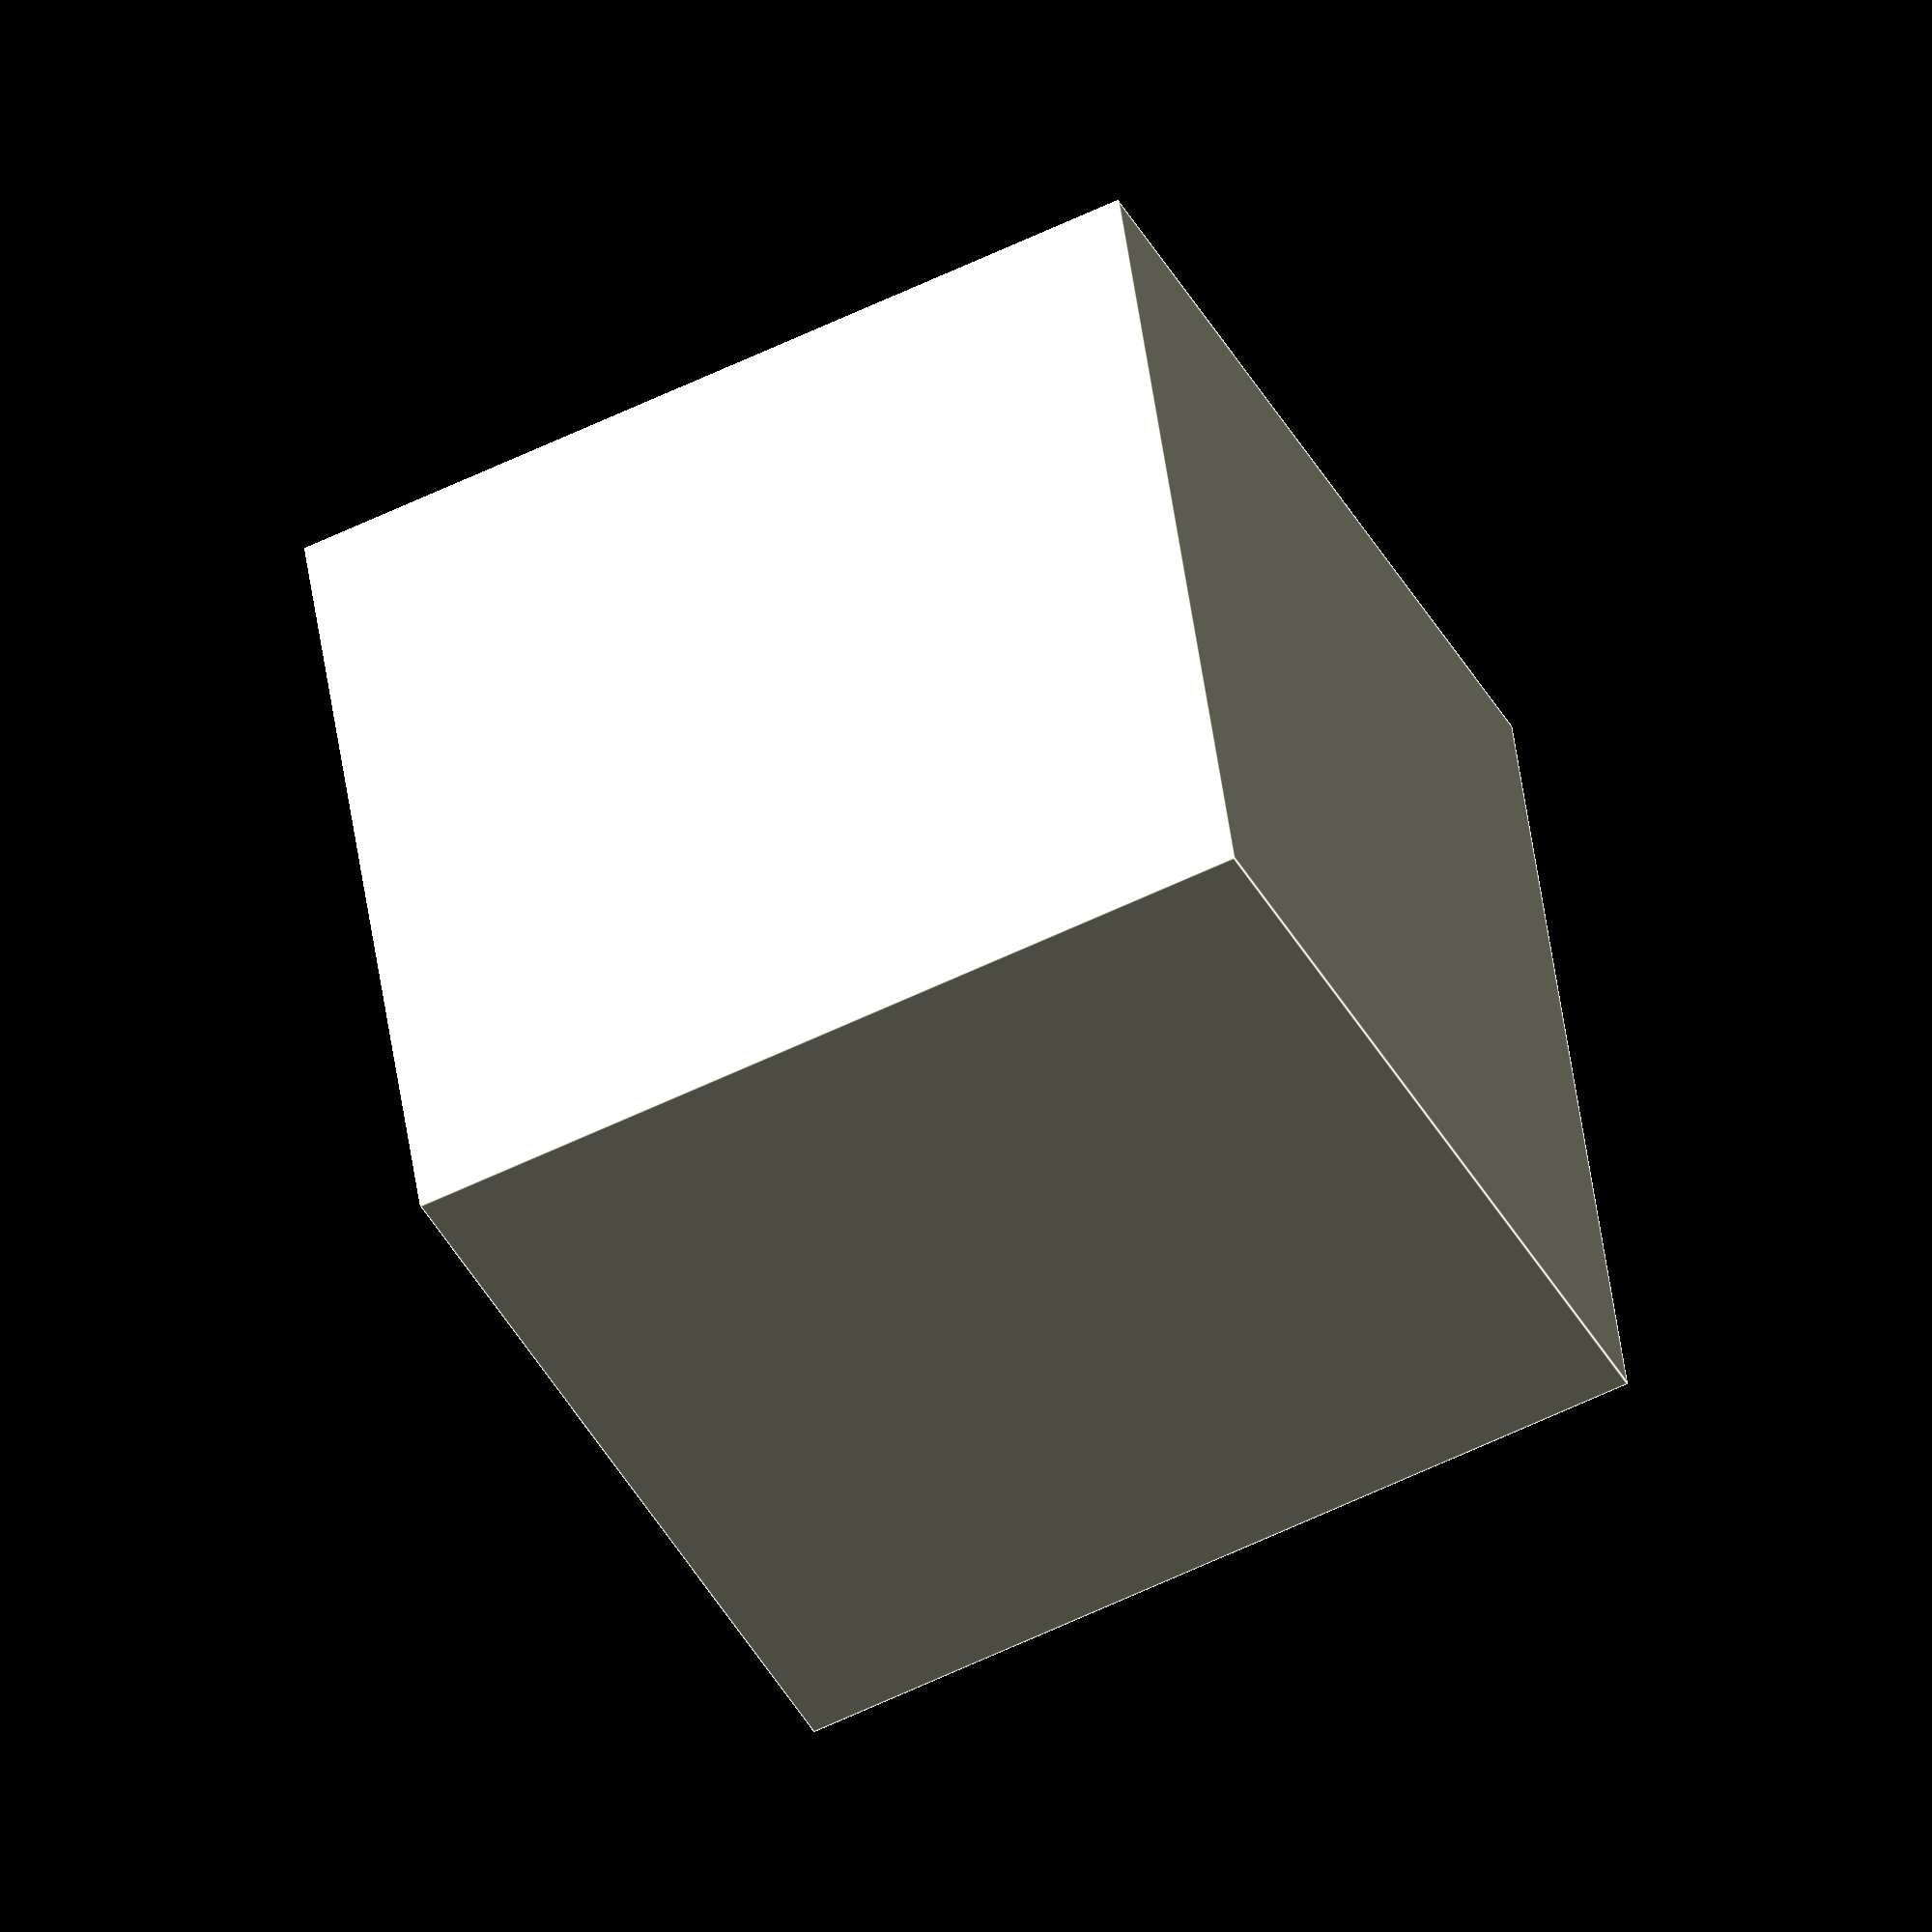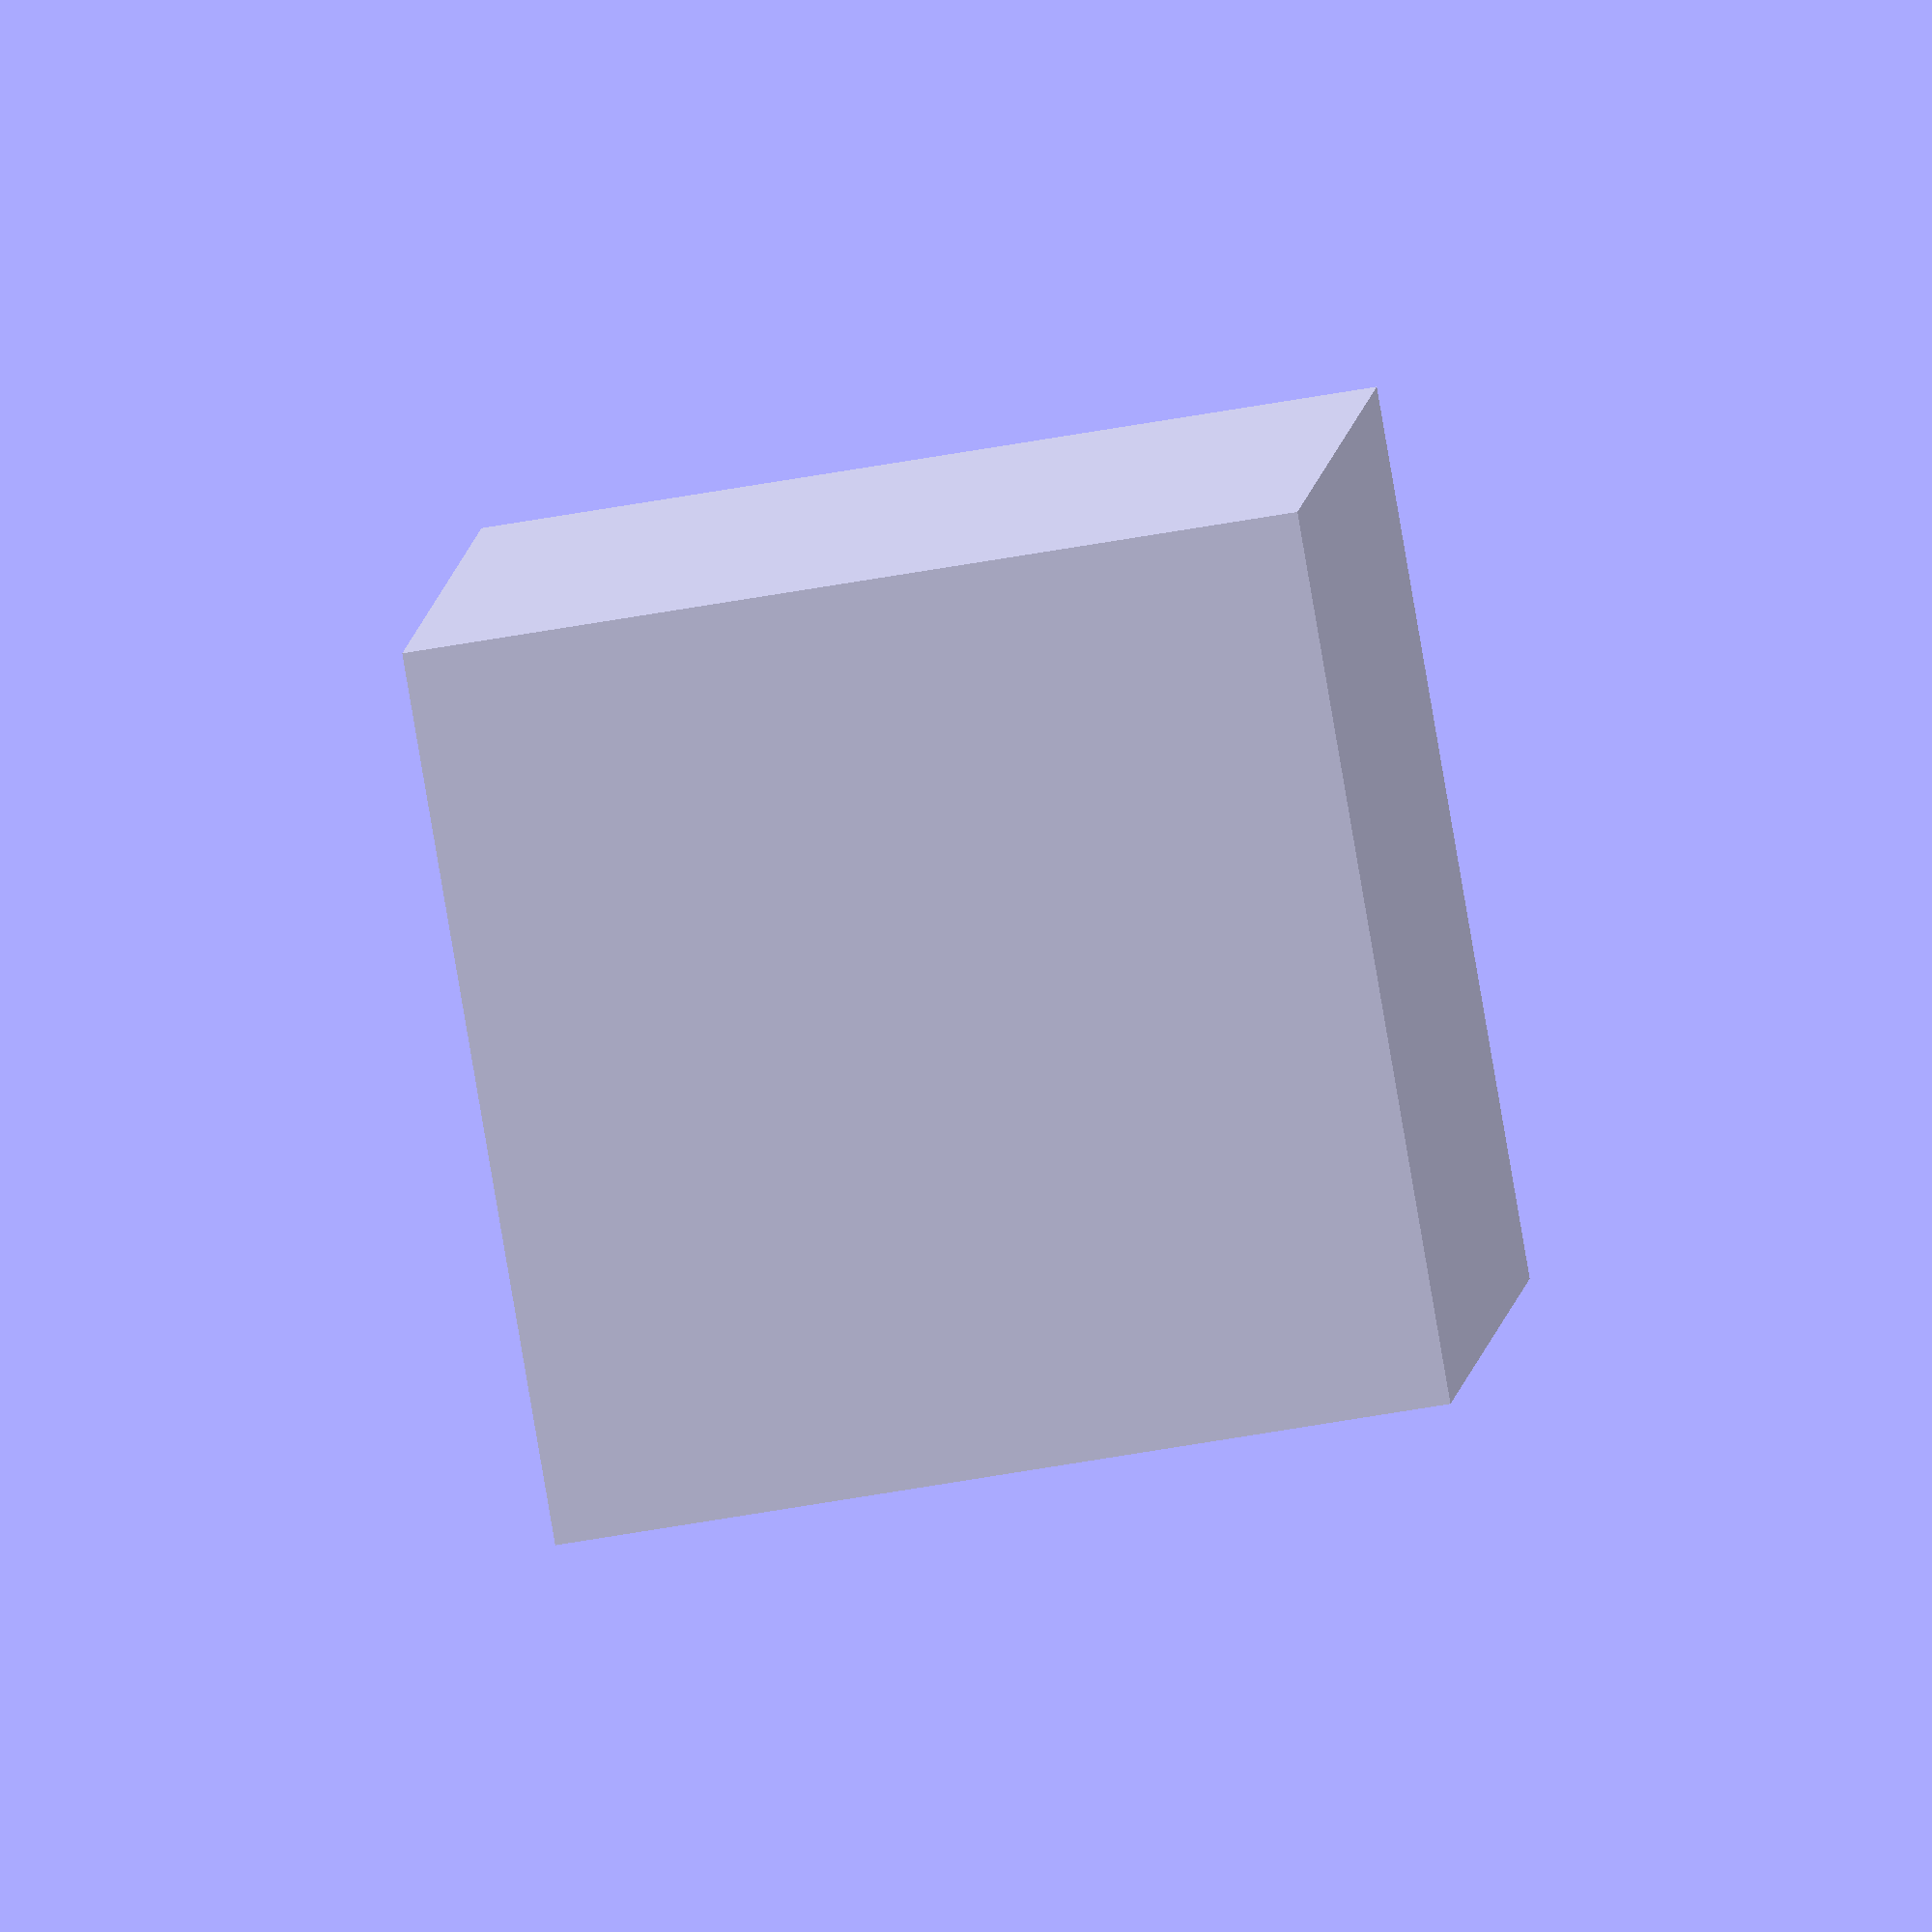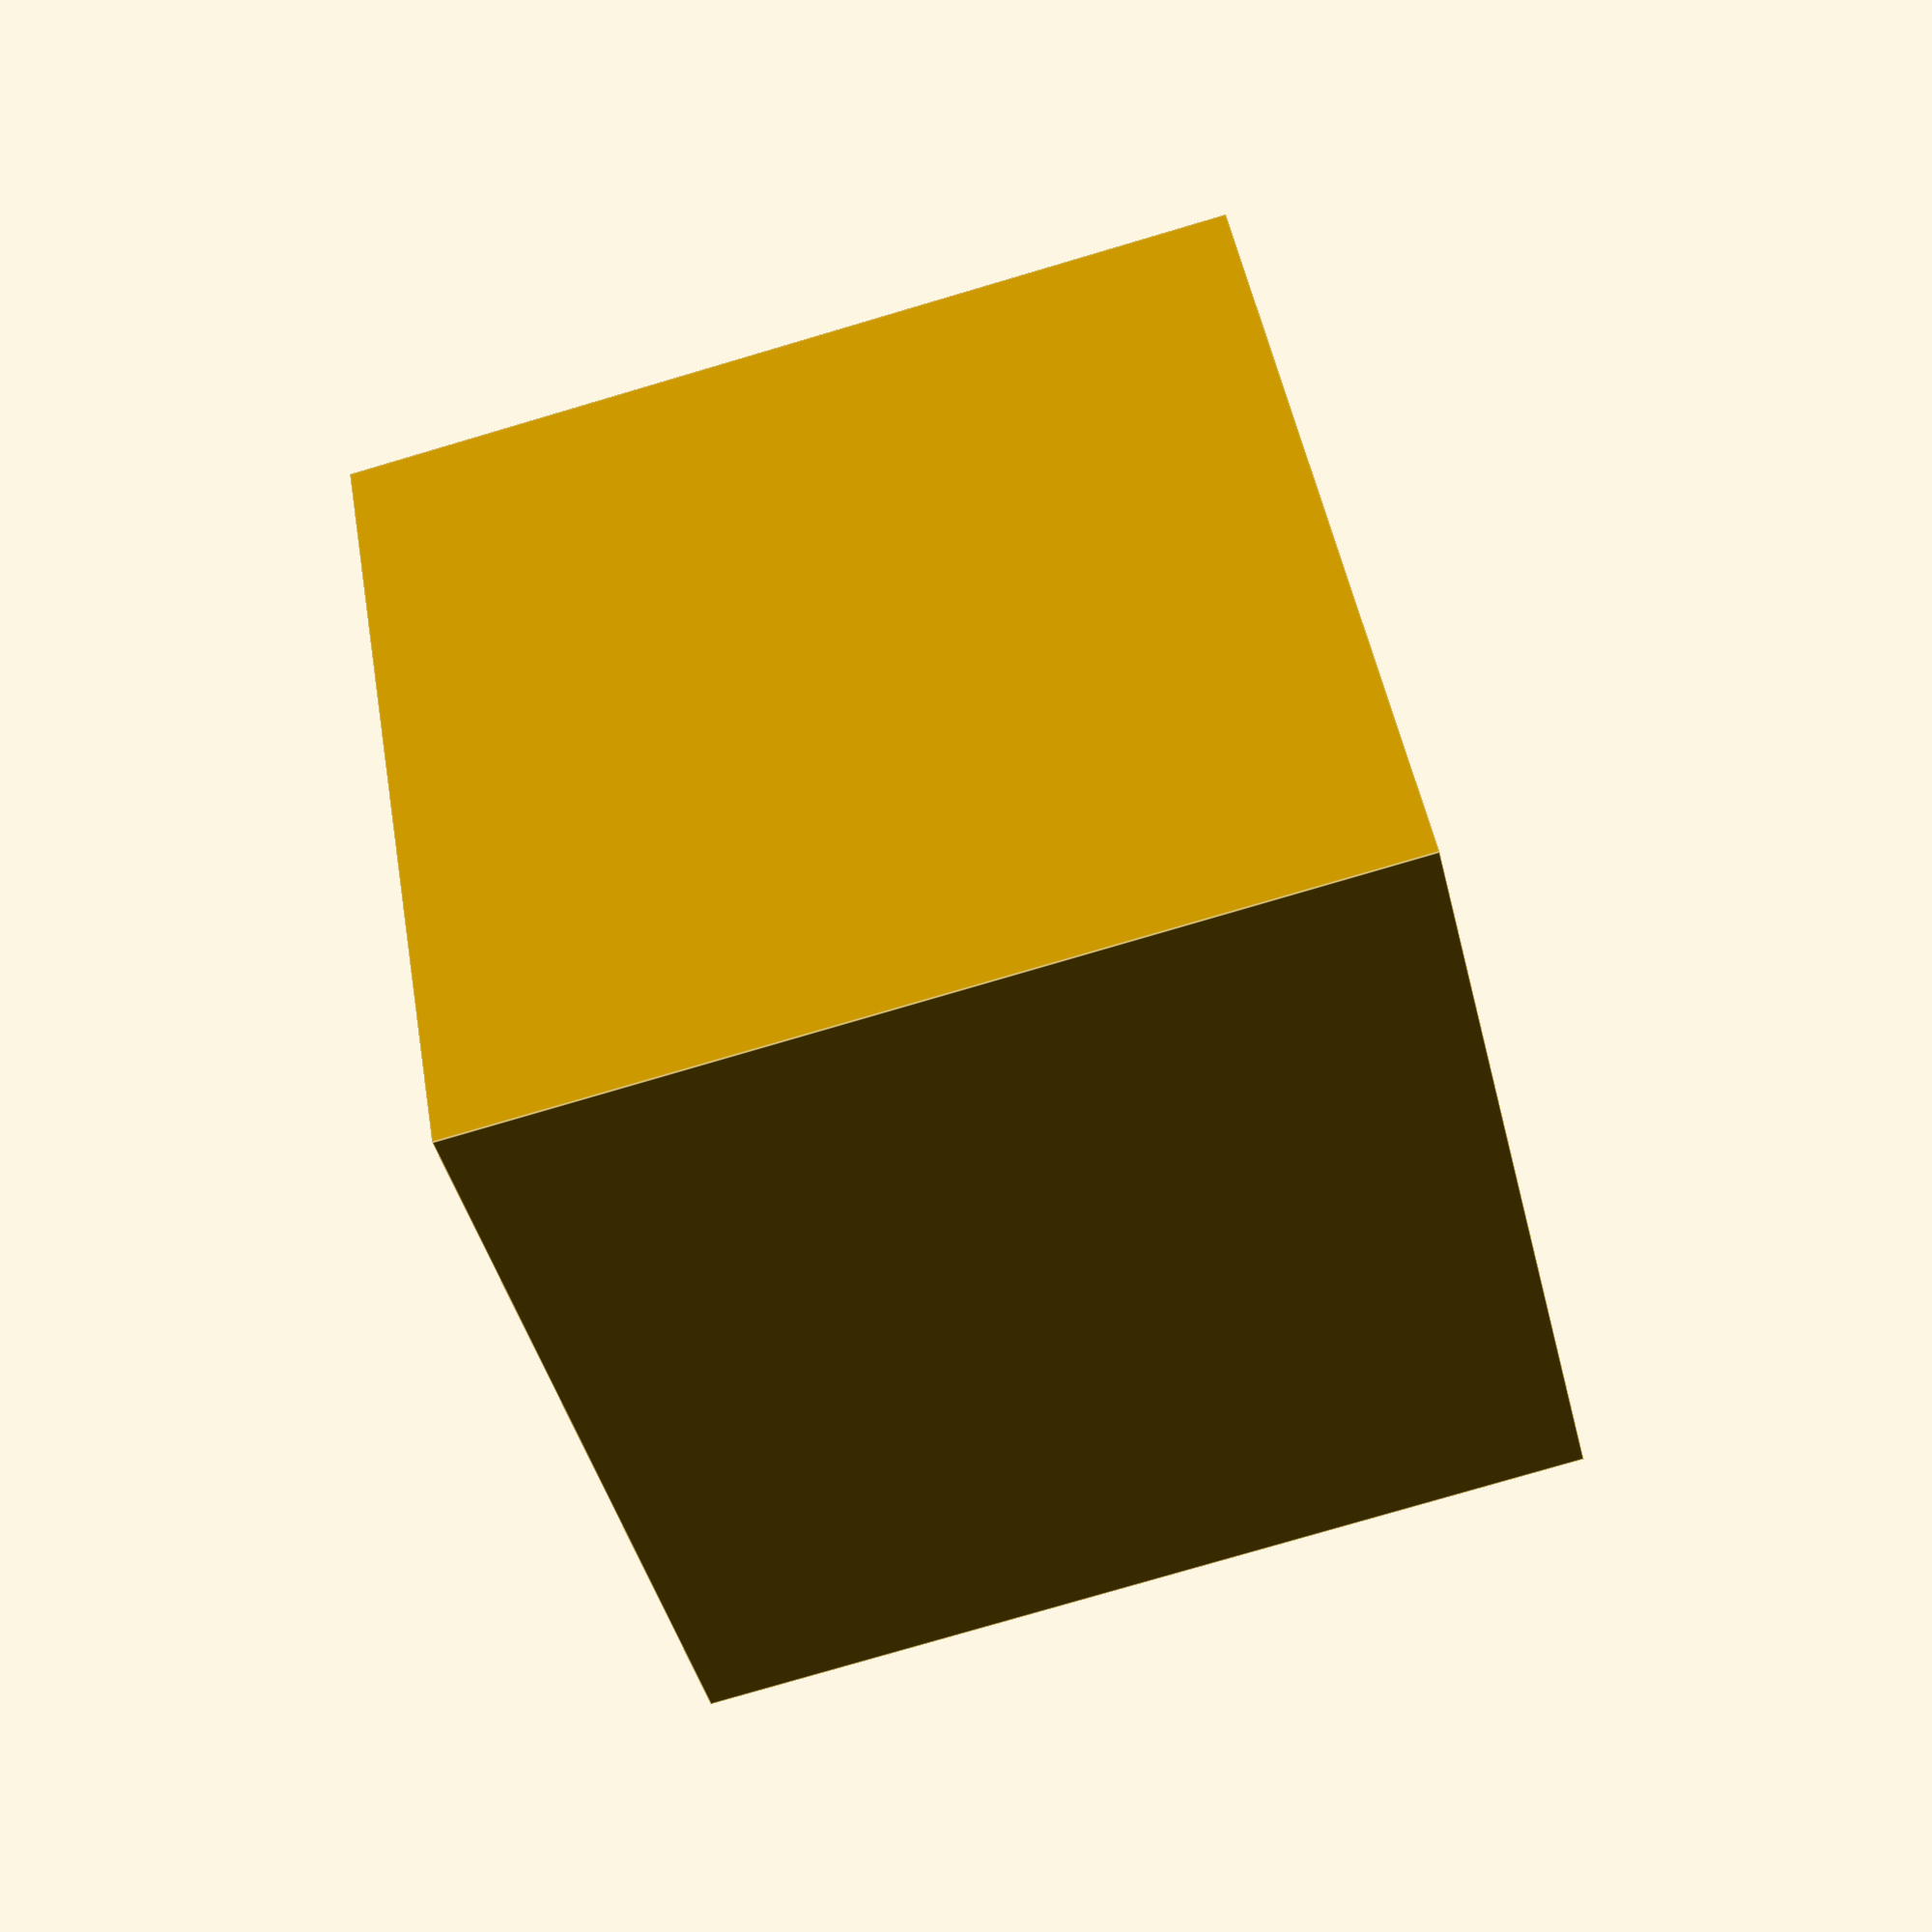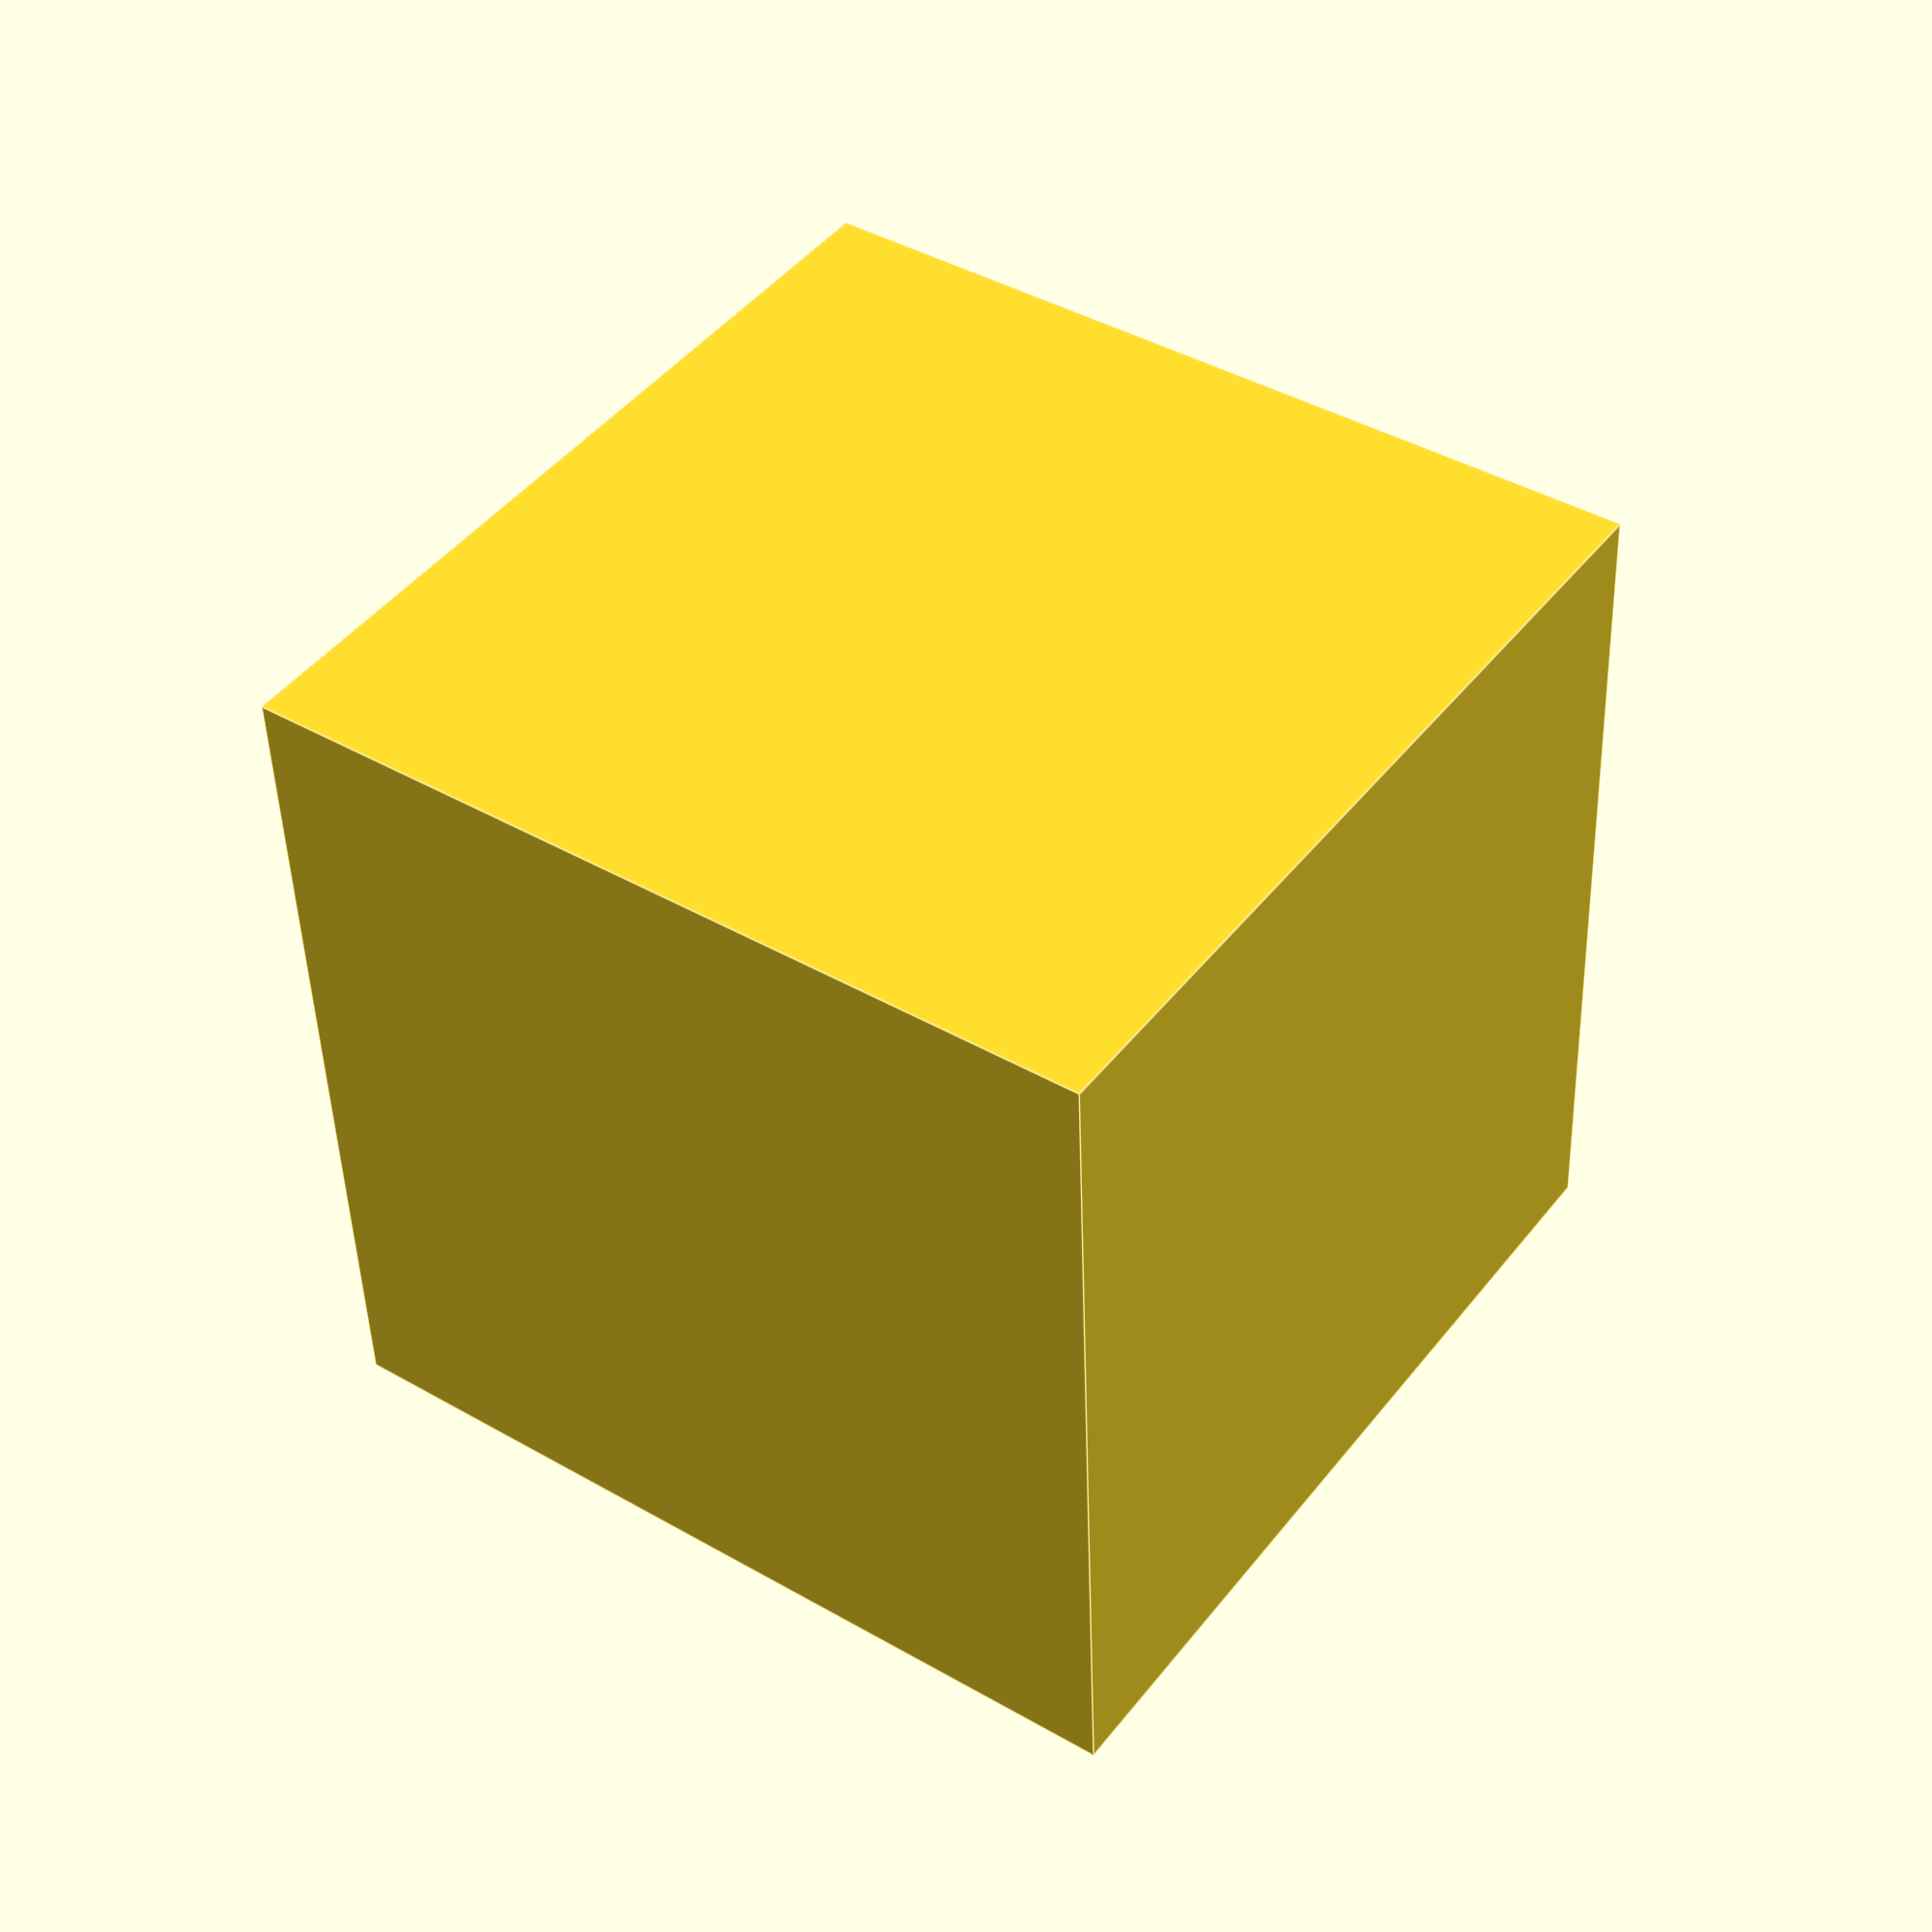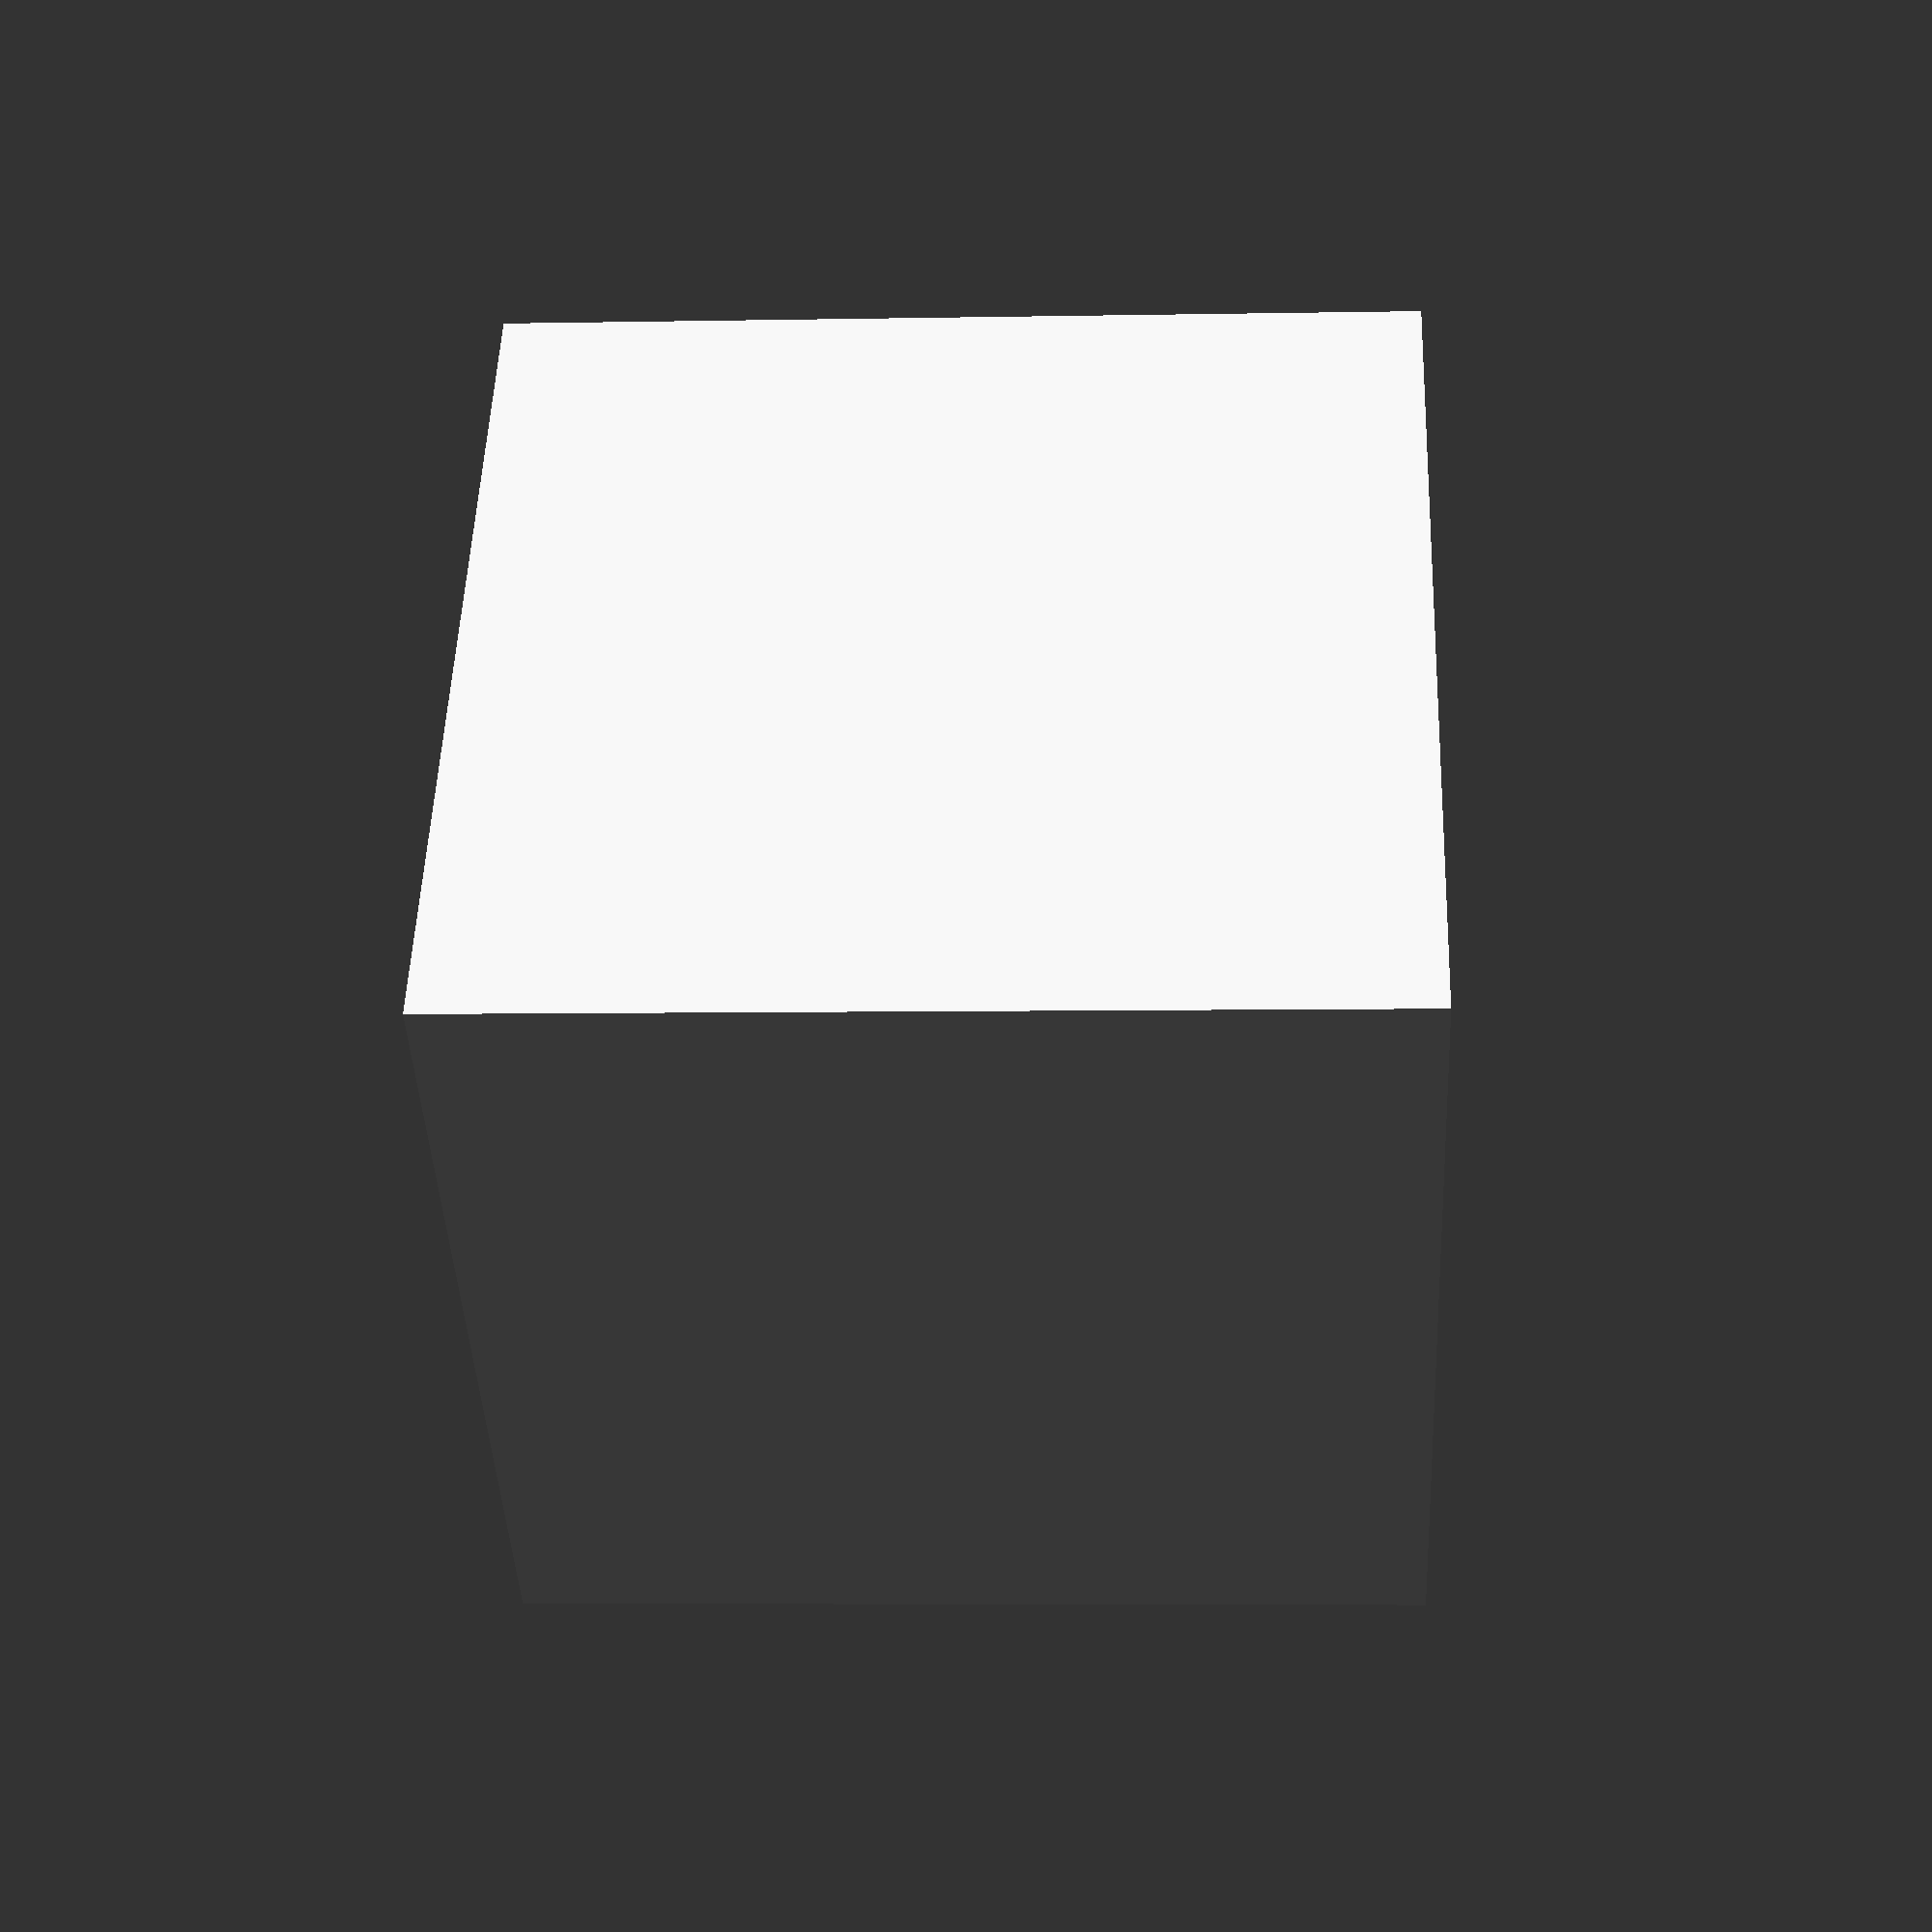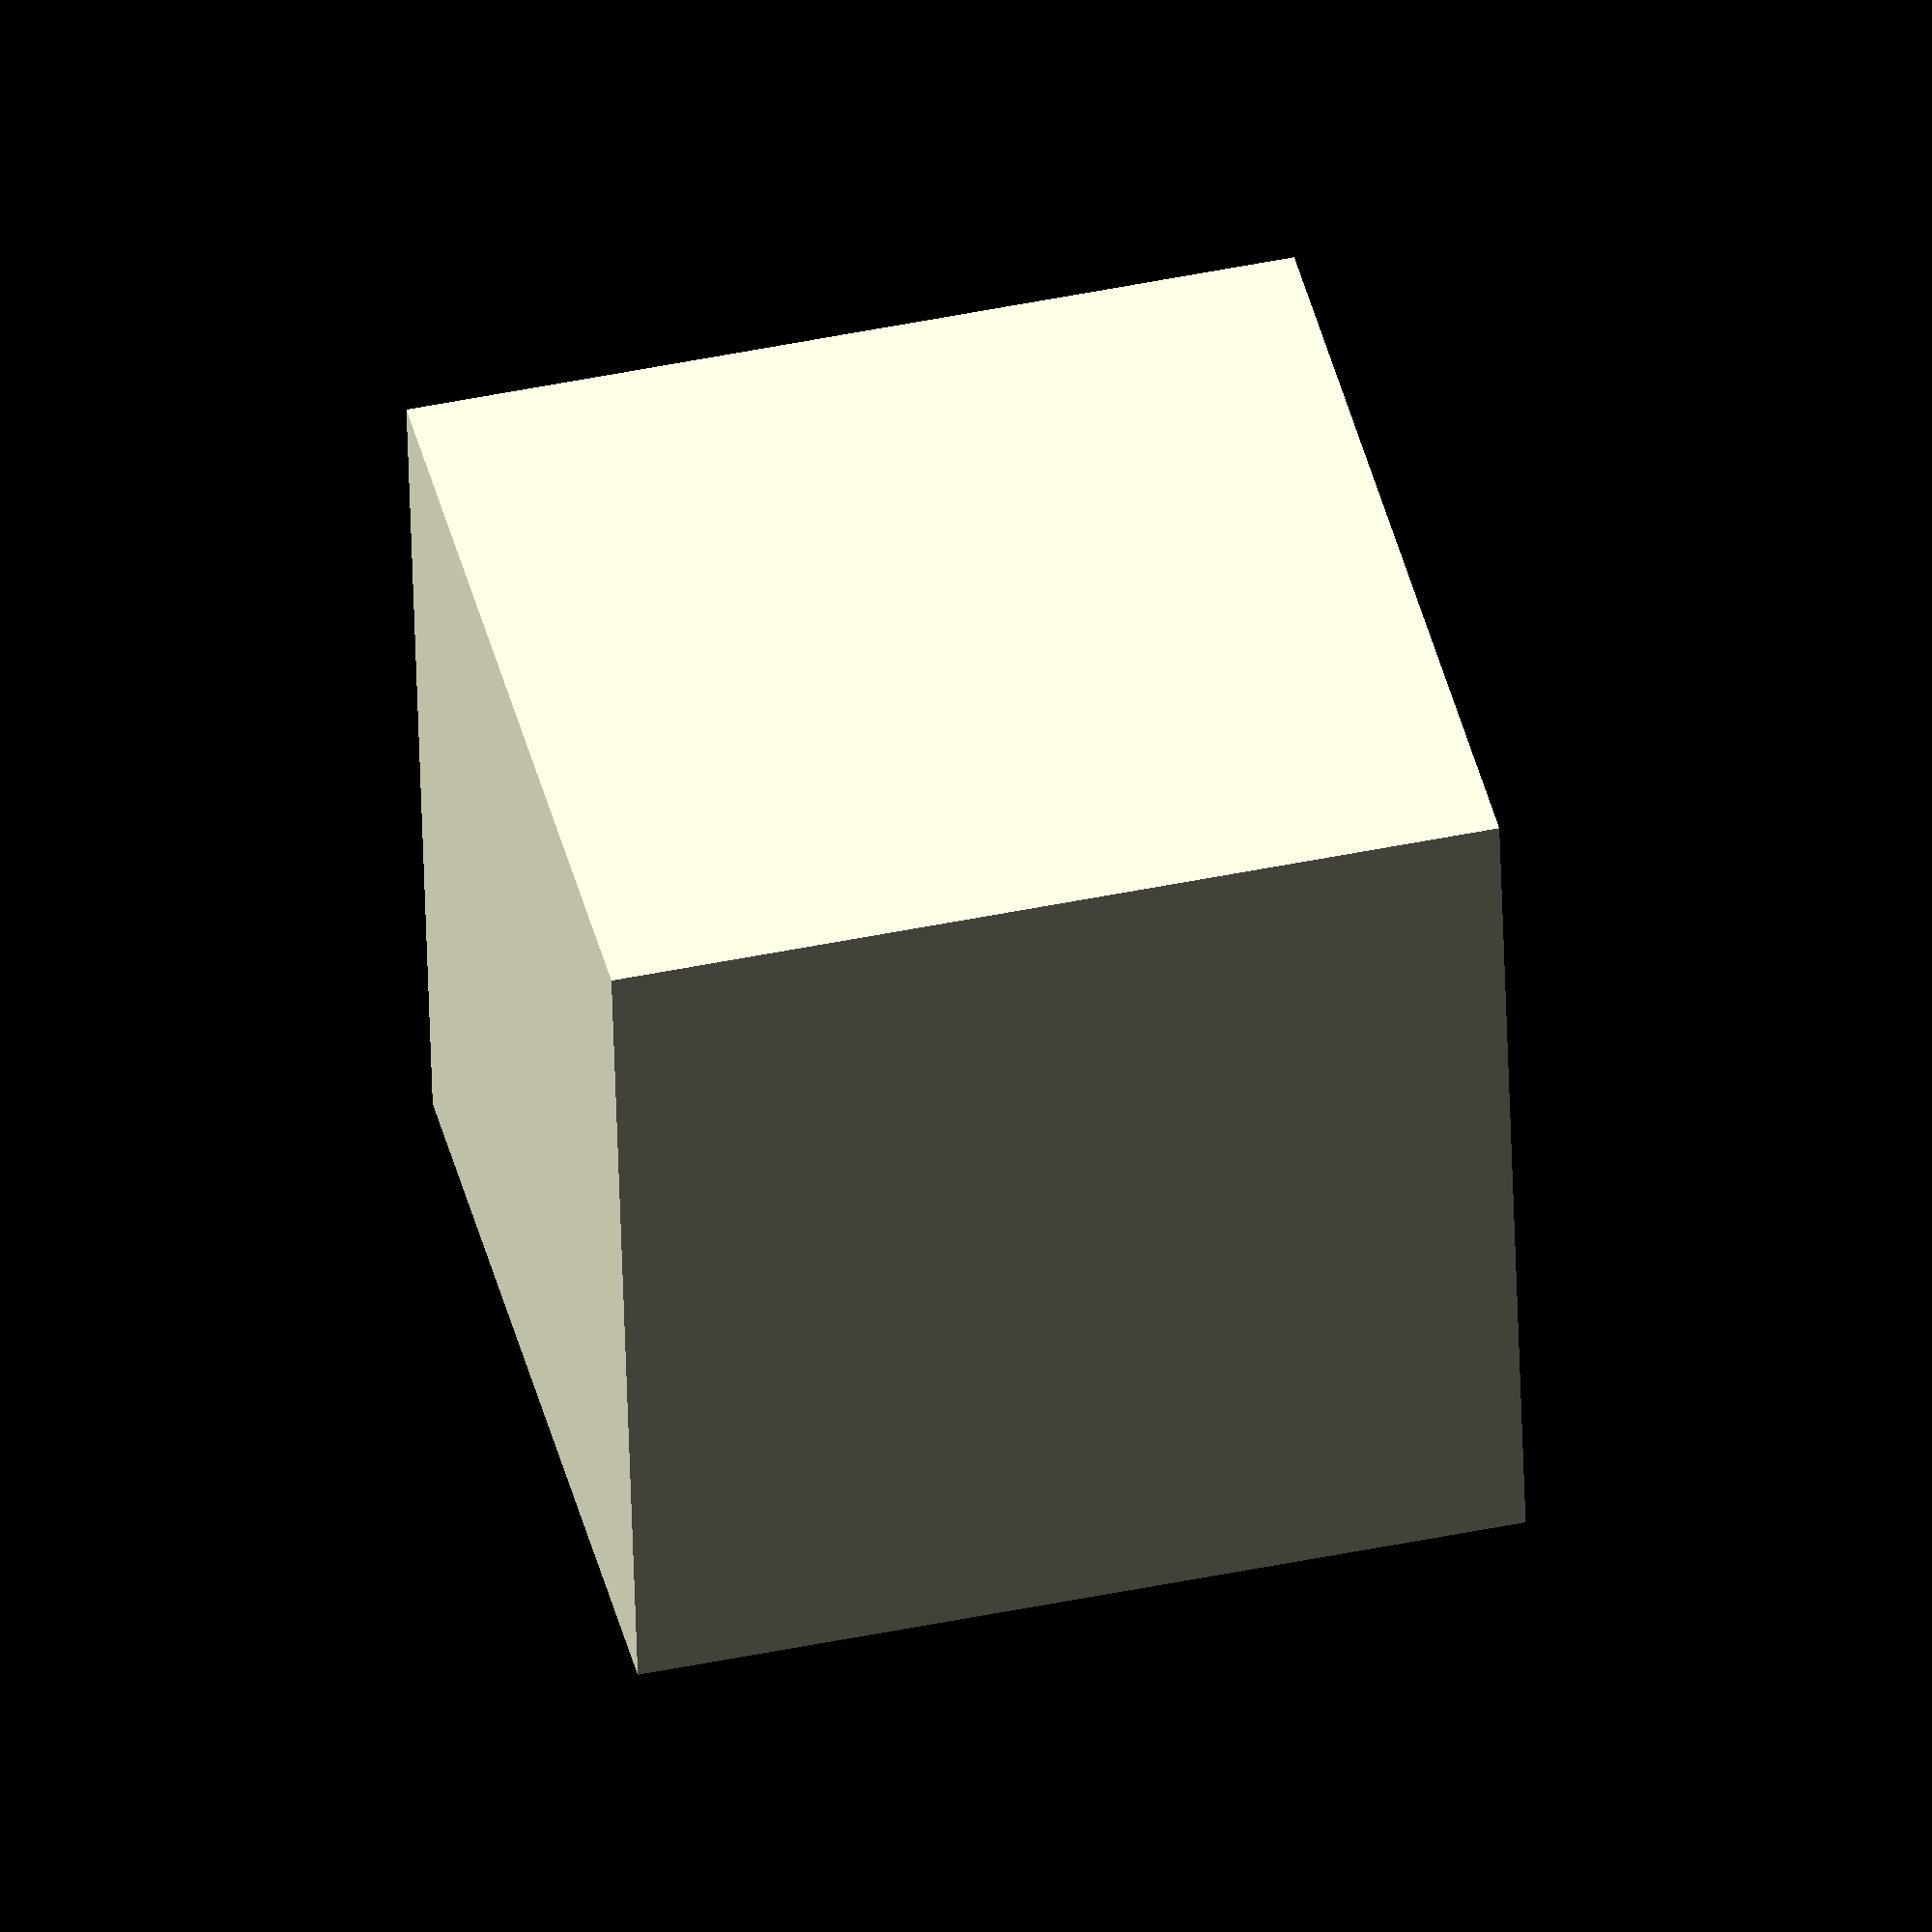
<openscad>
intersection() {
translate([-6.000000, -6.000000, -6.000000])
cube(size = [12.000000, 12.000000, 12.000000], center = false);
union() {
// Begin.
union() {
rotate([0, -0, 0])
translate([0, 0, 0])
cube(size = [10, 10, 10], center = true);

rotate([0, -0, 0])
translate([0, 0, 0])
cube(size = [10, 10, 10], center = true);
}
// End.
}
}

</openscad>
<views>
elev=219.8 azim=278.1 roll=334.4 proj=o view=edges
elev=55.1 azim=117.4 roll=280.9 proj=o view=wireframe
elev=258.8 azim=234.1 roll=253.6 proj=p view=edges
elev=315.0 azim=177.8 roll=35.2 proj=p view=edges
elev=185.8 azim=144.3 roll=86.7 proj=p view=solid
elev=140.0 azim=1.7 roll=13.0 proj=o view=solid
</views>
